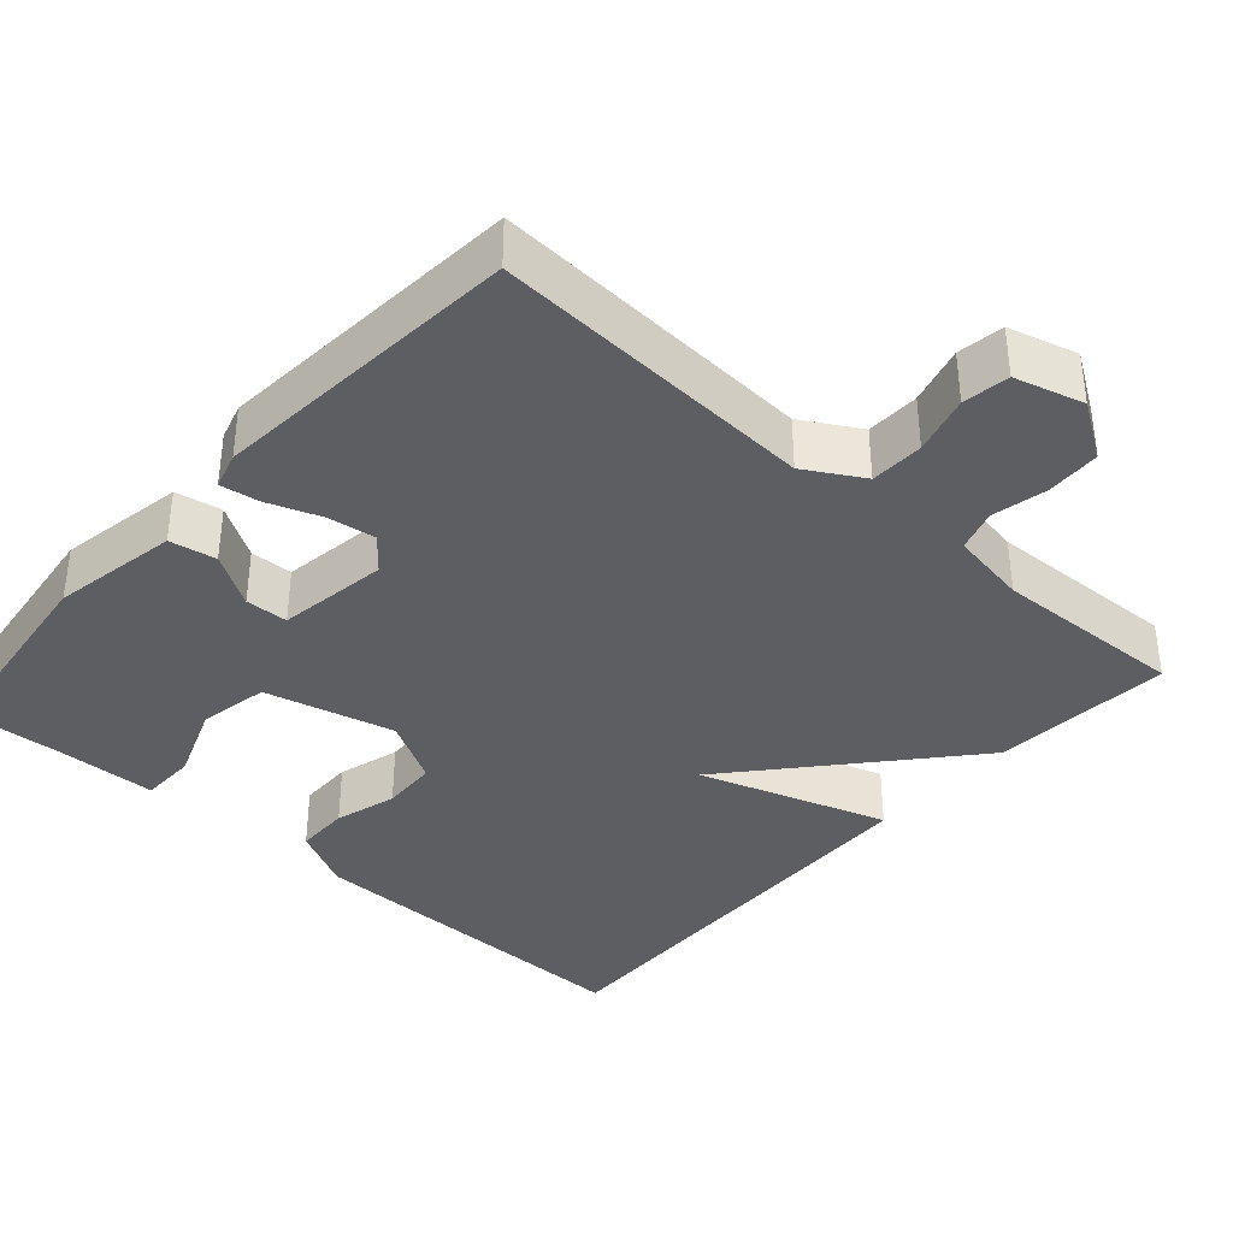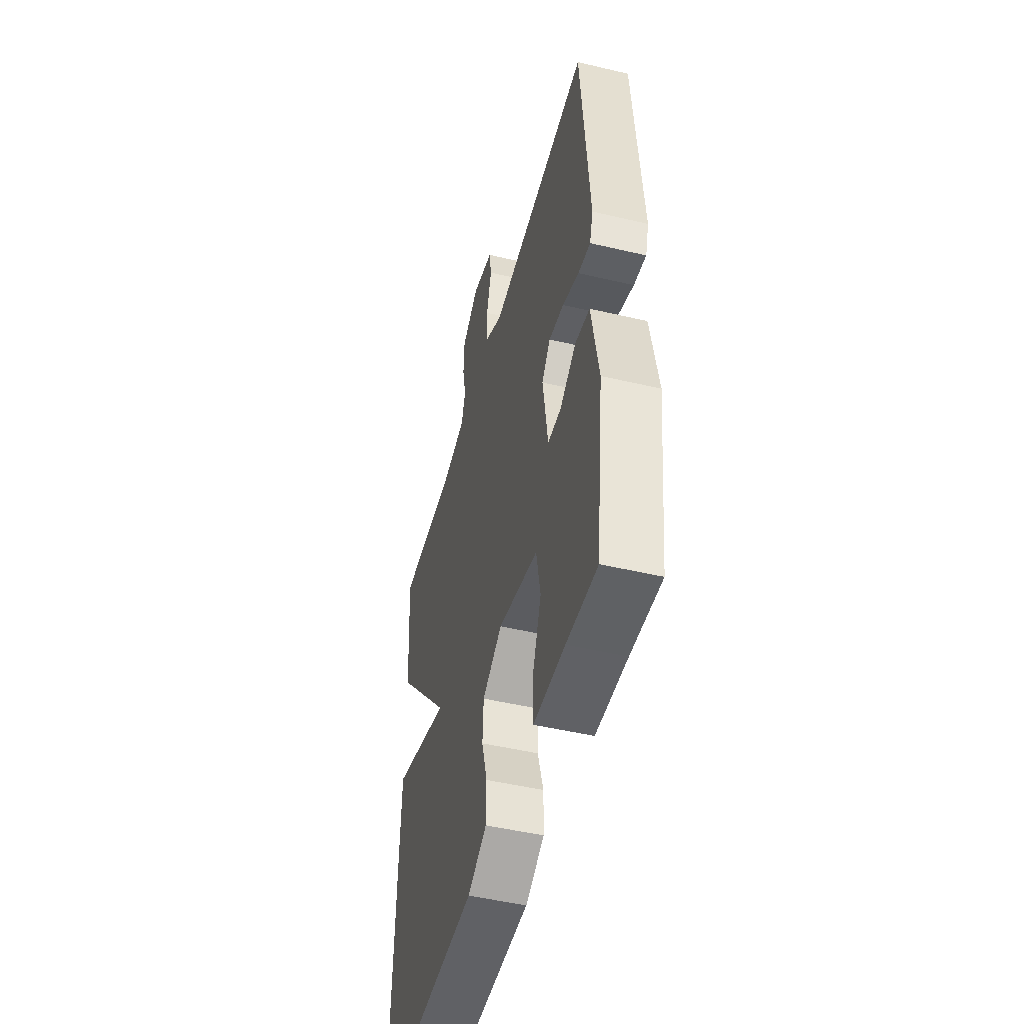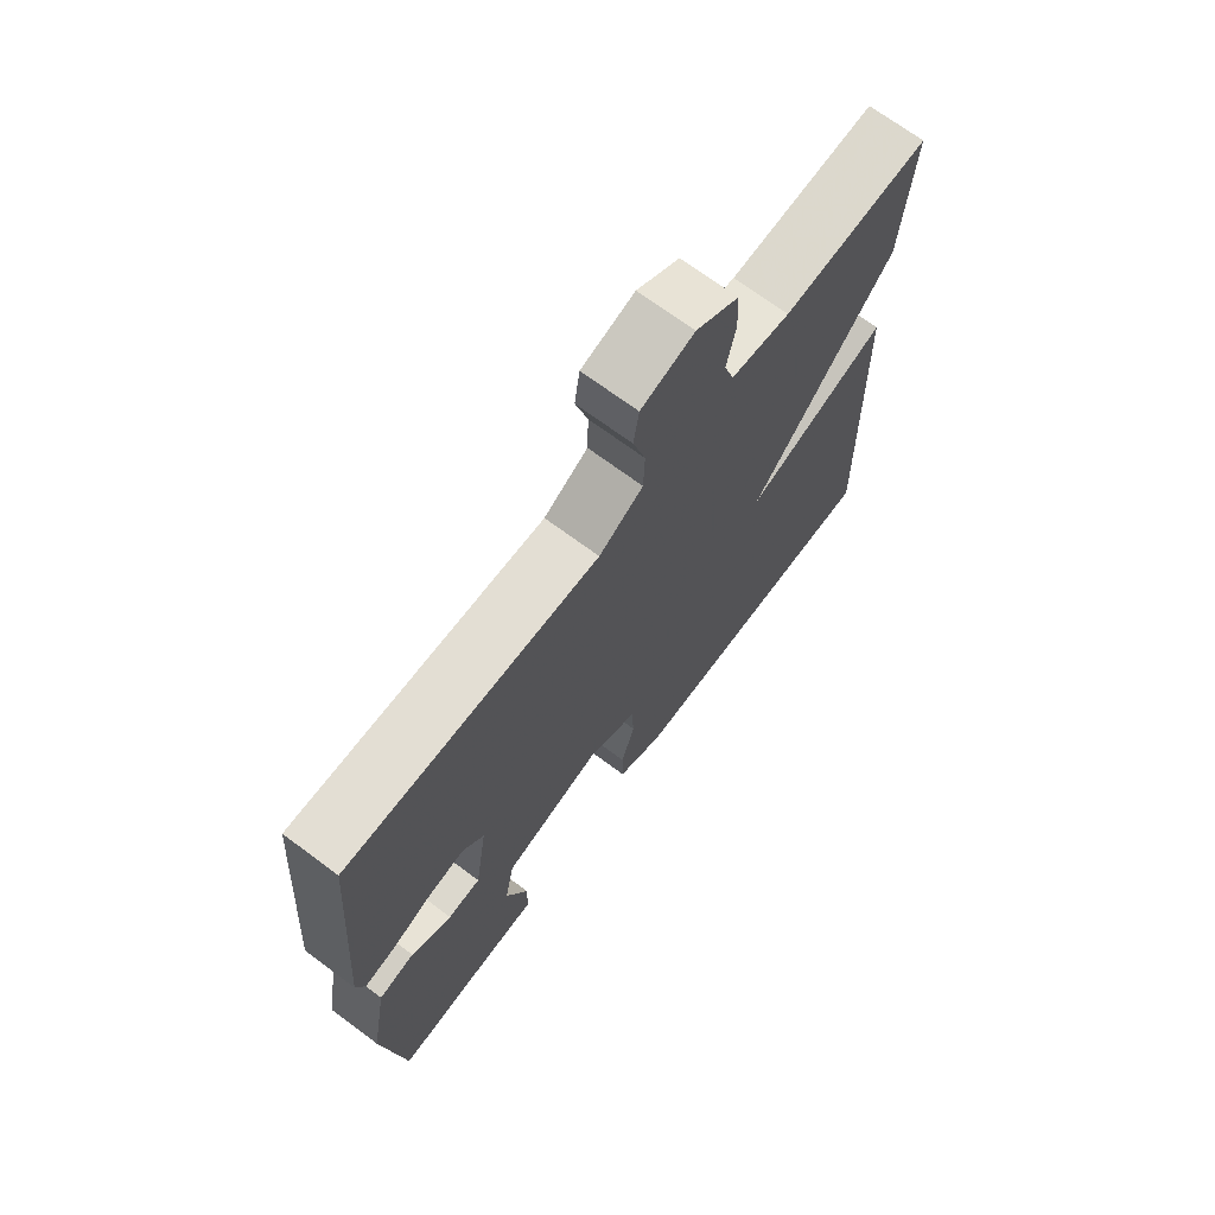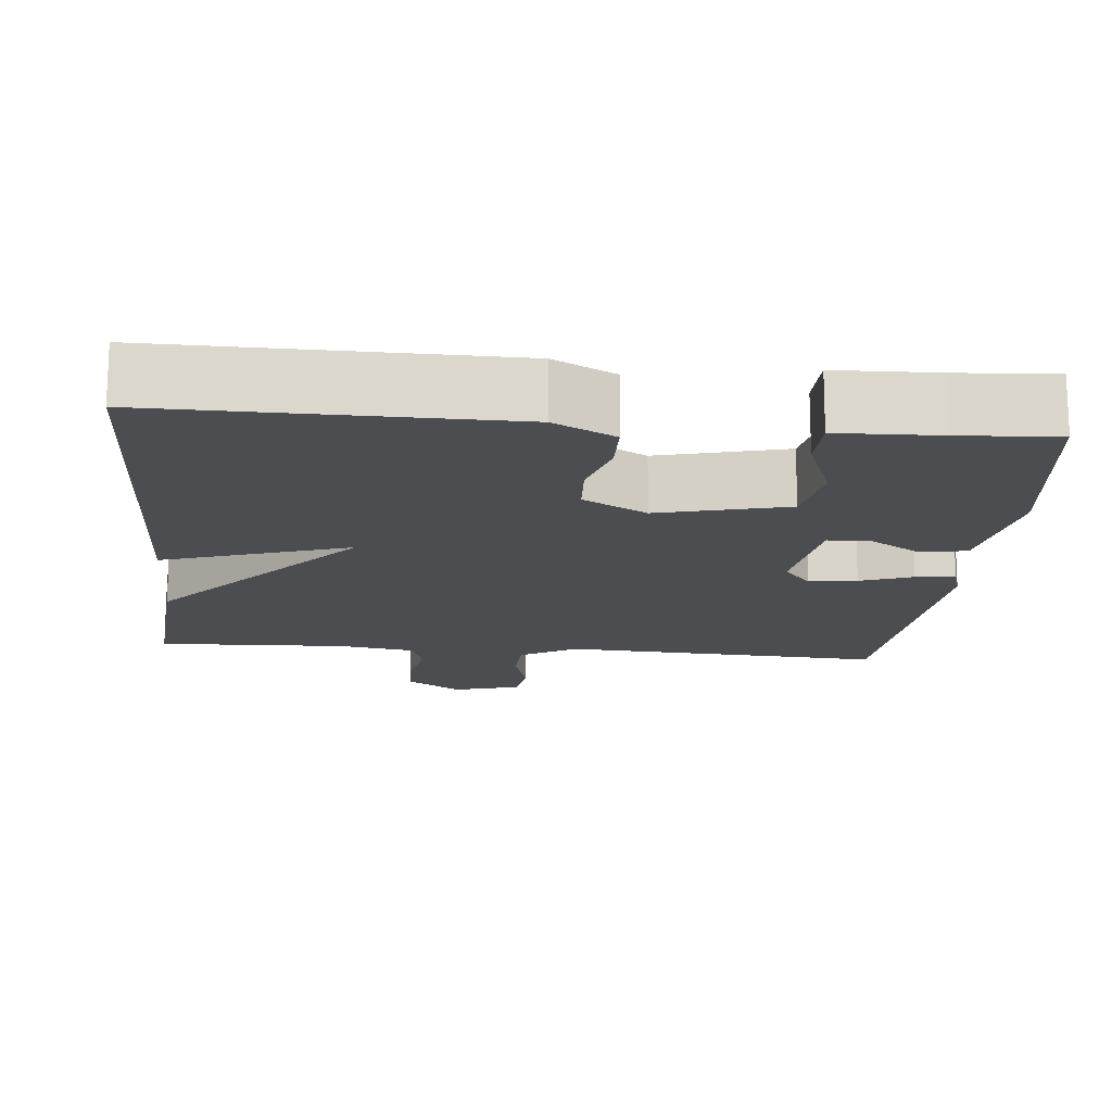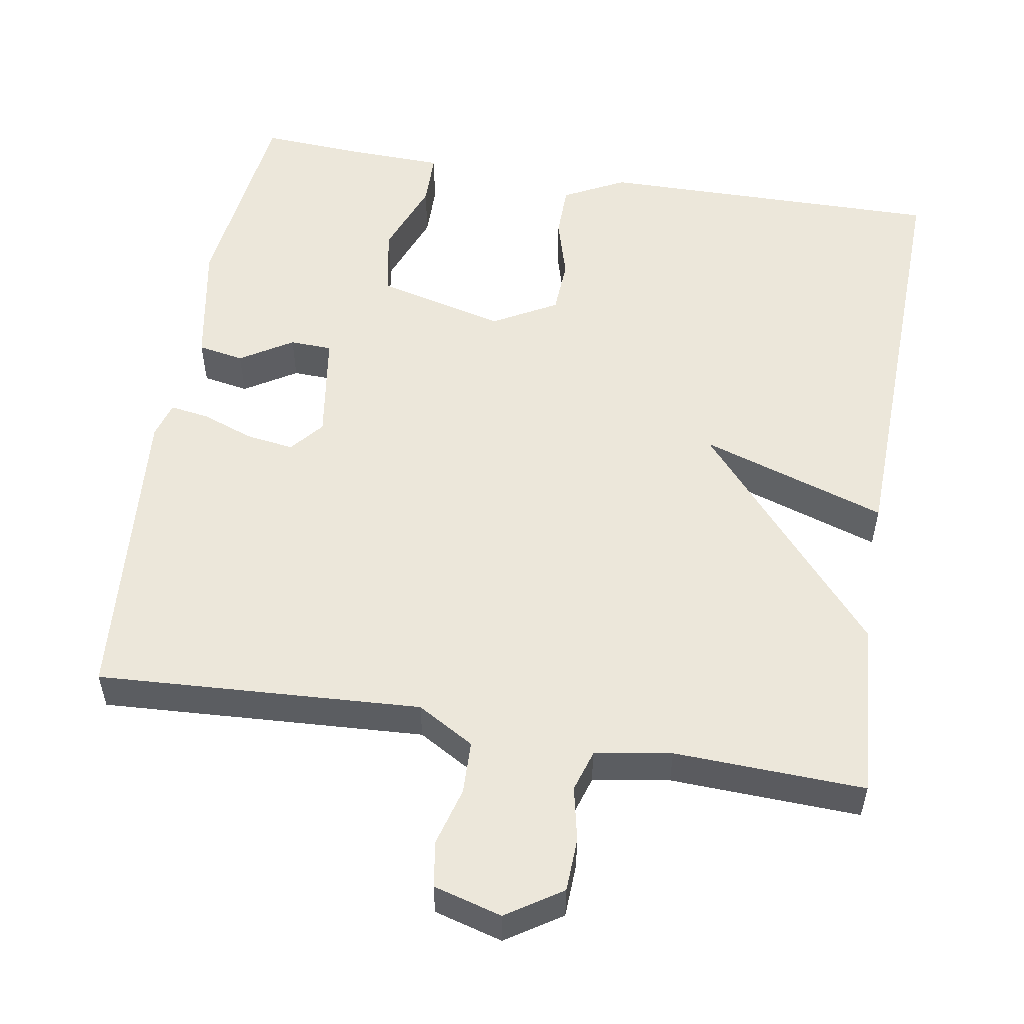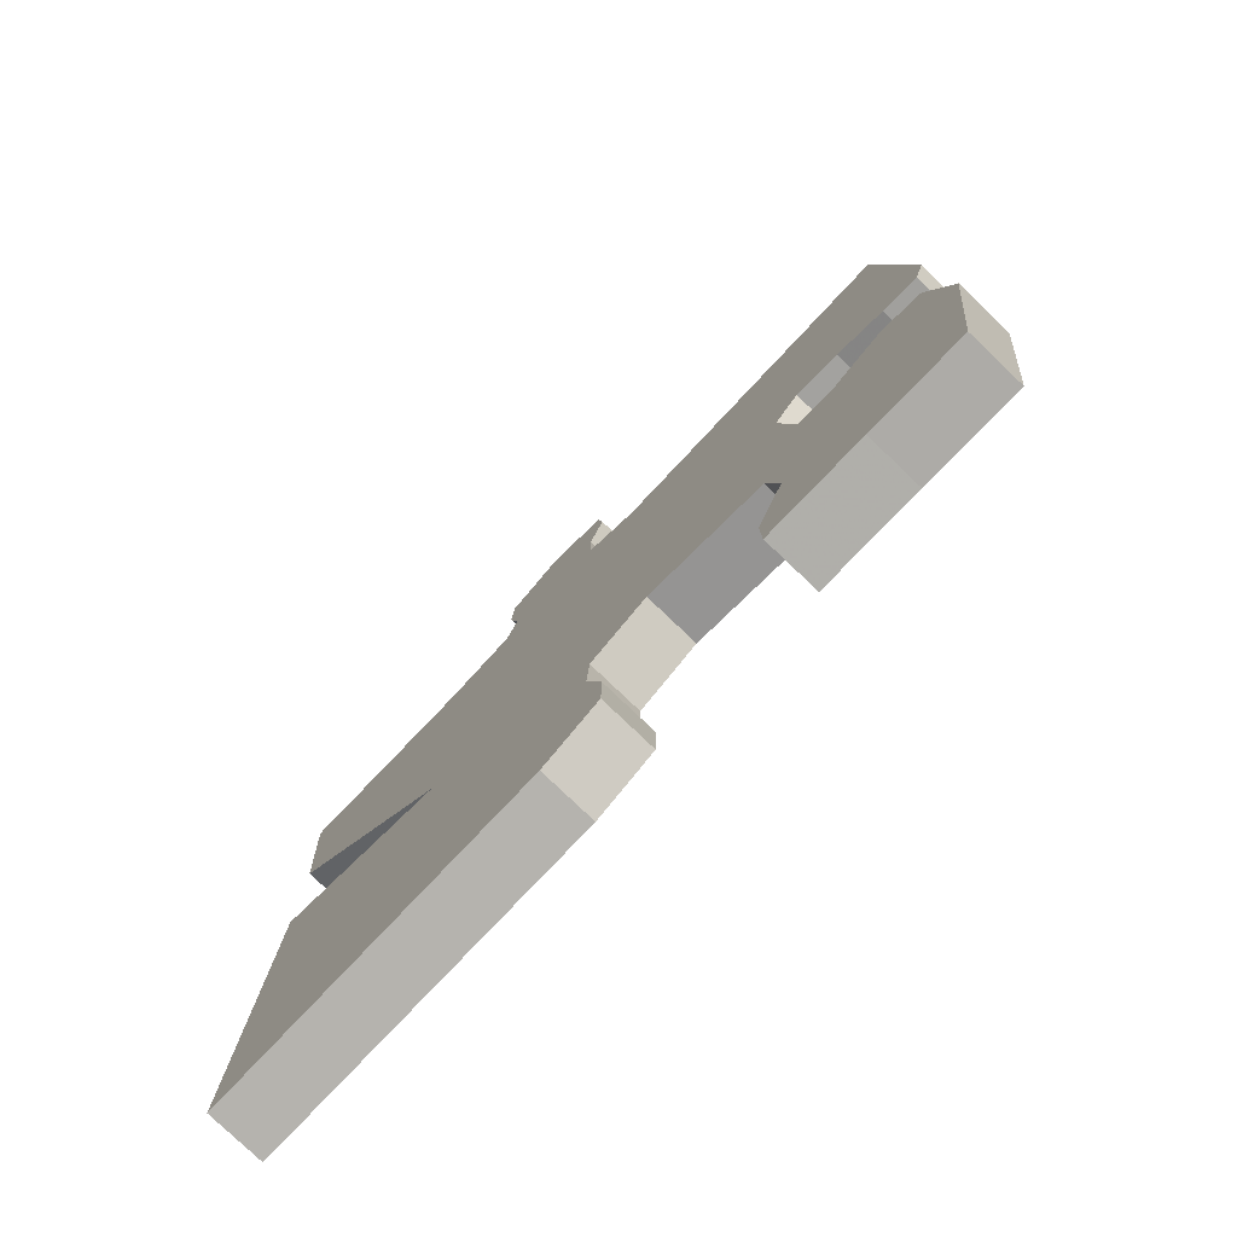
<metadata>
{"format":"obj","ext":"obj","renderer":"f3d","projection":"perspective","resolution":1024,"background":"white","views":[{"elev":-37.5,"azim":-41.7,"up":"+Y"},{"elev":-48.8,"azim":-104.7,"up":"+Z"},{"elev":70.4,"azim":-53.4,"up":"+Z"},{"elev":-16.0,"azim":174.6,"up":"+Y"},{"elev":54.0,"azim":9.5,"up":"+Y"},{"elev":-79.4,"azim":-133.6,"up":"+Z"}]}
</metadata>
<code>
v -0.5 0.07 0.5
v -0.078 0.07 0.476
v -0.004 0.07 0.519
v -0.002 0.07 0.588
v -0.023 0.07 0.664
v -0.014 0.07 0.724
v 0.075 0.07 0.749
v 0.147 0.07 0.702
v 0.15 0.07 0.632
v 0.135 0.07 0.561
v 0.152 0.07 0.507
v 0.252 0.07 0.49
v 0.5 0.07 0.5
v 0.483 0.07 0.268
v 0.241 0.07 -0.012
v 0.483 0.07 0.068
v 0.5 0.07 -0.5
v 0.05 0.07 -0.495
v -0.03 0.07 -0.454
v -0.031 0.07 -0.384
v -0.008 0.07 -0.304
v -0.012 0.07 -0.232
v -0.095 0.07 -0.186
v -0.262 0.07 -0.228
v -0.279 0.07 -0.318
v -0.241 0.07 -0.417
v -0.242 0.07 -0.488
v -0.373 0.07 -0.492
v -0.5 0.07 -0.5
v -0.534 0.07 -0.23
v -0.505 0.07 -0.067
v -0.445 0.07 -0.056
v -0.377 0.07 -0.098
v -0.322 0.07 -0.096
v -0.301 0.07 0.047
v -0.337 0.07 0.09
v -0.399 0.07 0.081
v -0.467 0.07 0.056
v -0.518 0.07 0.048
v -0.532 0.07 0.095
v -0.5 0 0.5
v -0.078 0 0.476
v -0.004 0 0.519
v -0.002 0 0.588
v -0.023 0 0.664
v -0.014 0 0.724
v 0.075 0 0.749
v 0.147 0 0.702
v 0.15 0 0.632
v 0.135 0 0.561
v 0.152 0 0.507
v 0.252 0 0.49
v 0.5 0 0.5
v 0.483 0 0.268
v 0.241 0 -0.012
v 0.483 0 0.068
v 0.5 0 -0.5
v 0.05 0 -0.495
v -0.03 0 -0.454
v -0.031 0 -0.384
v -0.008 0 -0.304
v -0.012 0 -0.232
v -0.095 0 -0.186
v -0.262 0 -0.228
v -0.279 0 -0.318
v -0.241 0 -0.417
v -0.242 0 -0.488
v -0.373 0 -0.492
v -0.5 0 -0.5
v -0.534 0 -0.23
v -0.505 0 -0.067
v -0.445 0 -0.056
v -0.377 0 -0.098
v -0.322 0 -0.096
v -0.301 0 0.047
v -0.337 0 0.09
v -0.399 0 0.081
v -0.467 0 0.056
v -0.518 0 0.048
v -0.532 0 0.095
f 40 1 2
f 39 40 2
f 38 39 2
f 37 38 2
f 36 37 2 3
f 35 36 3
f 34 35 3
f 31 32 33
f 30 31 33
f 29 30 33
f 28 29 33
f 27 28 33
f 26 27 33
f 25 26 33
f 24 25 33 34
f 23 24 34 3
f 19 20 21
f 18 19 21
f 17 18 21
f 16 17 21
f 15 16 21
f 15 21 22
f 15 22 23
f 14 15 23
f 13 14 23
f 12 13 23
f 8 9 10
f 7 8 10
f 6 7 10
f 5 6 10
f 4 5 10
f 3 4 10 11
f 3 11 12 23
f 42 41 80
f 42 80 79
f 42 79 78
f 42 78 77
f 43 42 77 76
f 43 76 75
f 43 75 74
f 73 72 71
f 73 71 70
f 73 70 69
f 73 69 68
f 73 68 67
f 73 67 66
f 73 66 65
f 74 73 65 64
f 43 74 64 63
f 61 60 59
f 61 59 58
f 61 58 57
f 61 57 56
f 61 56 55
f 62 61 55
f 63 62 55
f 63 55 54
f 63 54 53
f 63 53 52
f 50 49 48
f 50 48 47
f 50 47 46
f 50 46 45
f 50 45 44
f 51 50 44 43
f 63 52 51 43
f 1 41 42 2
f 2 42 43 3
f 3 43 44 4
f 4 44 45 5
f 5 45 46 6
f 6 46 47 7
f 7 47 48 8
f 8 48 49 9
f 9 49 50 10
f 10 50 51 11
f 11 51 52 12
f 12 52 53 13
f 13 53 54 14
f 14 54 55 15
f 15 55 56 16
f 16 56 57 17
f 17 57 58 18
f 18 58 59 19
f 19 59 60 20
f 20 60 61 21
f 21 61 62 22
f 22 62 63 23
f 23 63 64 24
f 24 64 65 25
f 25 65 66 26
f 26 66 67 27
f 27 67 68 28
f 28 68 69 29
f 29 69 70 30
f 30 70 71 31
f 31 71 72 32
f 32 72 73 33
f 33 73 74 34
f 34 74 75 35
f 35 75 76 36
f 36 76 77 37
f 37 77 78 38
f 38 78 79 39
f 39 79 80 40
f 40 80 41 1

</code>
